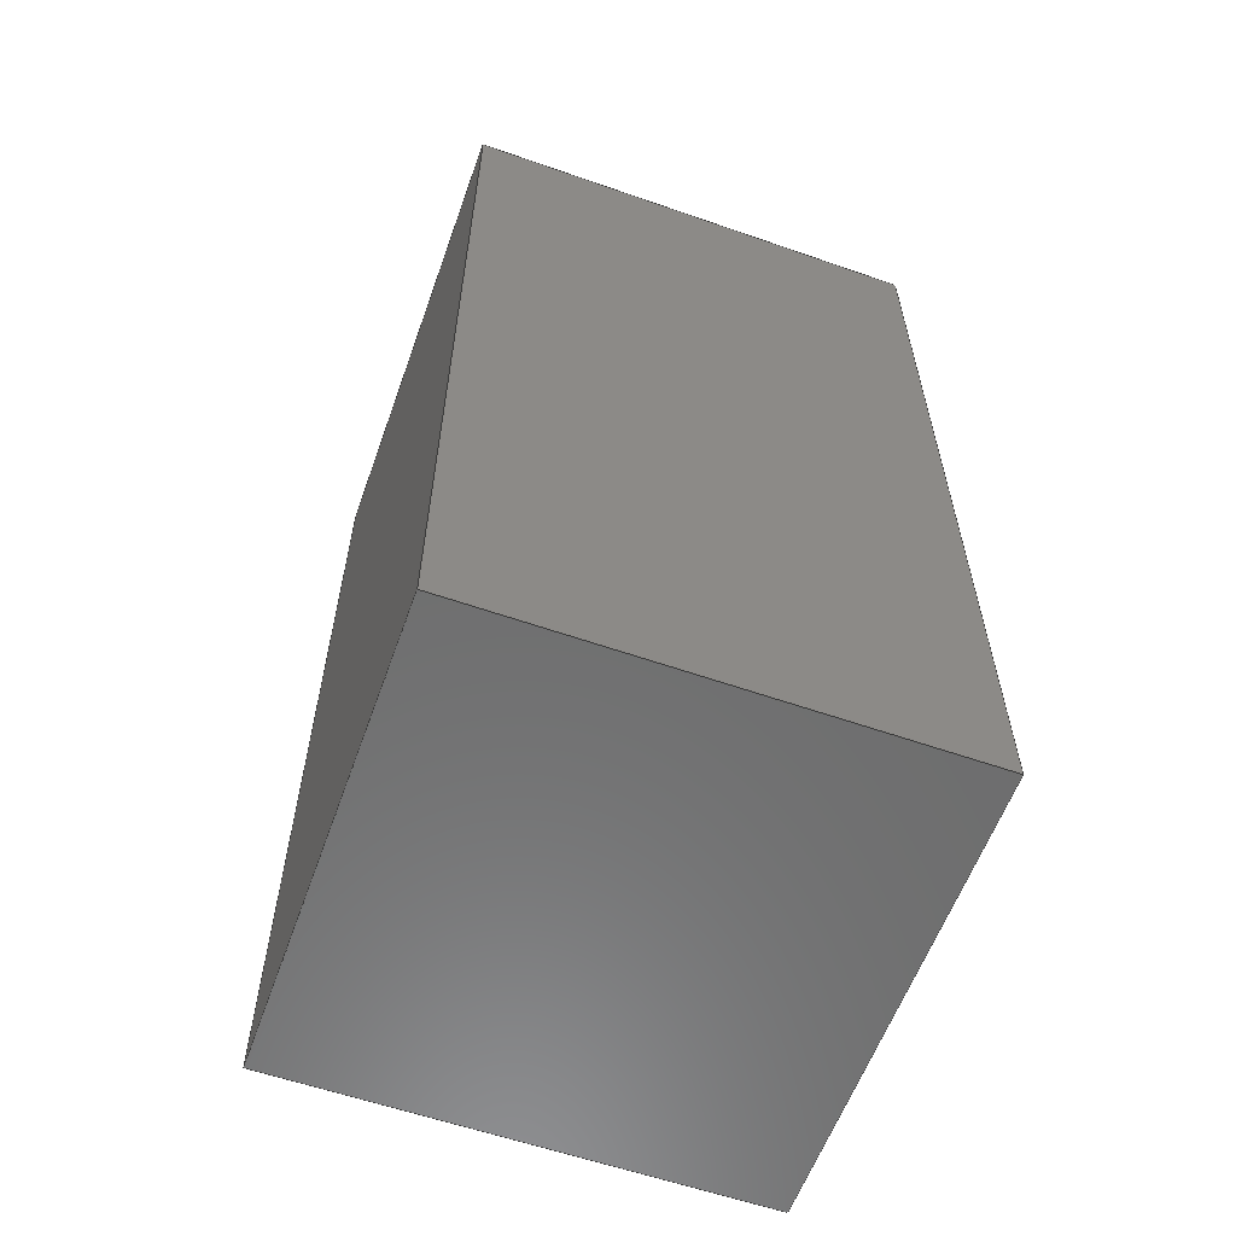
<metadata>
{"format":"step","ext":"stp","renderer":"f3d","projection":"perspective","resolution":1024,"background":"white","views":[{"elev":-59.5,"azim":-109.7,"up":"+Z"}]}
</metadata>
<code>
ISO-10303-21;
DATA;
#1=DIMENSIONAL_EXPONENTS(1,0,0,0,0,0,0);
#2=DIMENSIONAL_EXPONENTS(0,0,0,0,0,0,0);
#3=(NAMED_UNIT(*)SI_UNIT($,.STERADIAN.)SOLID_ANGLE_UNIT());
#4=(LENGTH_UNIT()NAMED_UNIT(*)SI_UNIT(.MILLI.,.METRE.));
#5=LENGTH_MEASURE_WITH_UNIT(LENGTH_MEASURE(25.4),#4);
#6=(CONVERSION_BASED_UNIT('INCH',#5)LENGTH_UNIT()NAMED_UNIT(#1));
#7=(NAMED_UNIT(*)PLANE_ANGLE_UNIT()SI_UNIT($,.RADIAN.));
#8=CARTESIAN_POINT('#8',(0,0,0));
#9=DIRECTION('#9',(1,0,0));
#10=DIRECTION('#10',(0,0,1));
#11=AXIS2_PLACEMENT_3D('#11',#8,#10,#9);
#12=CARTESIAN_POINT('#12',(0,0,0));
#13=VERTEX_POINT('#13',#12);
#14=CARTESIAN_POINT('#14',(0,10,0));
#15=VERTEX_POINT('#15',#14);
#16=CARTESIAN_POINT('#16',(0,0,20));
#17=VERTEX_POINT('#17',#16);
#18=CARTESIAN_POINT('#18',(0,10,20));
#19=VERTEX_POINT('#19',#18);
#20=CARTESIAN_POINT('#20',(10,10,20));
#21=VERTEX_POINT('#21',#20);
#22=CARTESIAN_POINT('#22',(10,10,0));
#23=VERTEX_POINT('#23',#22);
#24=CARTESIAN_POINT('#24',(10,0,20));
#25=VERTEX_POINT('#25',#24);
#26=CARTESIAN_POINT('#26',(10,0,0));
#27=VERTEX_POINT('#27',#26);
#28=CARTESIAN_POINT('#28',(0,0,0));
#29=DIRECTION('#29',(0,1,0));
#30=VECTOR('#30',#29,10);
#31=LINE('#31',#28,#30);
#32=CARTESIAN_POINT('#32',(0,0,0));
#33=DIRECTION('#33',(0,0,1));
#34=VECTOR('#34',#33,20);
#35=LINE('#35',#32,#34);
#36=CARTESIAN_POINT('#36',(0,10,20));
#37=DIRECTION('#37',(0,-1,0));
#38=VECTOR('#38',#37,10);
#39=LINE('#39',#36,#38);
#40=CARTESIAN_POINT('#40',(0,10,20));
#41=DIRECTION('#41',(0,0,-1));
#42=VECTOR('#42',#41,20);
#43=LINE('#43',#40,#42);
#44=CARTESIAN_POINT('#44',(0,10,20));
#45=DIRECTION('#45',(1,0,0));
#46=VECTOR('#46',#45,10);
#47=LINE('#47',#44,#46);
#48=CARTESIAN_POINT('#48',(10,10,0));
#49=DIRECTION('#49',(0,0,1));
#50=VECTOR('#50',#49,20);
#51=LINE('#51',#48,#50);
#52=CARTESIAN_POINT('#52',(10,10,0));
#53=DIRECTION('#53',(-1,0,0));
#54=VECTOR('#54',#53,10);
#55=LINE('#55',#52,#54);
#56=CARTESIAN_POINT('#56',(10,0,20));
#57=DIRECTION('#57',(-1,0,0));
#58=VECTOR('#58',#57,10);
#59=LINE('#59',#56,#58);
#60=CARTESIAN_POINT('#60',(10,0,20));
#61=DIRECTION('#61',(0,1,0));
#62=VECTOR('#62',#61,10);
#63=LINE('#63',#60,#62);
#64=CARTESIAN_POINT('#64',(0,0,0));
#65=DIRECTION('#65',(1,0,0));
#66=VECTOR('#66',#65,10);
#67=LINE('#67',#64,#66);
#68=CARTESIAN_POINT('#68',(10,10,0));
#69=DIRECTION('#69',(0,-1,0));
#70=VECTOR('#70',#69,10);
#71=LINE('#71',#68,#70);
#72=CARTESIAN_POINT('#72',(10,0,20));
#73=DIRECTION('#73',(0,0,-1));
#74=VECTOR('#74',#73,20);
#75=LINE('#75',#72,#74);
#76=EDGE_CURVE('#76',#13,#15,#31,.T.);
#77=EDGE_CURVE('#77',#13,#17,#35,.T.);
#78=EDGE_CURVE('#78',#19,#17,#39,.T.);
#79=EDGE_CURVE('#79',#19,#15,#43,.T.);
#80=EDGE_CURVE('#80',#19,#21,#47,.T.);
#81=EDGE_CURVE('#81',#23,#21,#51,.T.);
#82=EDGE_CURVE('#82',#23,#15,#55,.T.);
#83=EDGE_CURVE('#83',#25,#17,#59,.T.);
#84=EDGE_CURVE('#84',#25,#21,#63,.T.);
#85=EDGE_CURVE('#85',#13,#27,#67,.T.);
#86=EDGE_CURVE('#86',#23,#27,#71,.T.);
#87=EDGE_CURVE('#87',#25,#27,#75,.T.);
#88=ORIENTED_EDGE('#88',*,*,#76,.F.);
#89=ORIENTED_EDGE('#89',*,*,#77,.T.);
#90=ORIENTED_EDGE('#90',*,*,#78,.F.);
#91=ORIENTED_EDGE('#91',*,*,#79,.T.);
#92=EDGE_LOOP('#92',(#88,#89,#90,#91));
#93=FACE_OUTER_BOUND('#93',#92,.T.);
#94=CARTESIAN_POINT('#94',(0,5,10));
#95=DIRECTION('#95',(-1,0,0));
#96=DIRECTION('#96',(0,-1,0));
#97=AXIS2_PLACEMENT_3D('#97',#94,#95,#96);
#98=PLANE('#98',#97);
#99=ADVANCED_FACE('#99',(#93),#98,.T.);
#100=ORIENTED_EDGE('#100',*,*,#79,.F.);
#101=ORIENTED_EDGE('#101',*,*,#80,.T.);
#102=ORIENTED_EDGE('#102',*,*,#81,.F.);
#103=ORIENTED_EDGE('#103',*,*,#82,.T.);
#104=EDGE_LOOP('#104',(#100,#101,#102,#103));
#105=FACE_OUTER_BOUND('#105',#104,.T.);
#106=CARTESIAN_POINT('#106',(5,10,10));
#107=DIRECTION('#107',(0,1,0));
#108=DIRECTION('#108',(0,0,1));
#109=AXIS2_PLACEMENT_3D('#109',#106,#107,#108);
#110=PLANE('#110',#109);
#111=ADVANCED_FACE('#111',(#105),#110,.T.);
#112=ORIENTED_EDGE('#112',*,*,#80,.F.);
#113=ORIENTED_EDGE('#113',*,*,#78,.T.);
#114=ORIENTED_EDGE('#114',*,*,#83,.F.);
#115=ORIENTED_EDGE('#115',*,*,#84,.T.);
#116=EDGE_LOOP('#116',(#112,#113,#114,#115));
#117=FACE_OUTER_BOUND('#117',#116,.T.);
#118=CARTESIAN_POINT('#118',(5,5,20));
#119=DIRECTION('#119',(0,0,1));
#120=DIRECTION('#120',(-1,0,0));
#121=AXIS2_PLACEMENT_3D('#121',#118,#119,#120);
#122=PLANE('#122',#121);
#123=ADVANCED_FACE('#123',(#117),#122,.T.);
#124=ORIENTED_EDGE('#124',*,*,#85,.F.);
#125=ORIENTED_EDGE('#125',*,*,#76,.T.);
#126=ORIENTED_EDGE('#126',*,*,#82,.F.);
#127=ORIENTED_EDGE('#127',*,*,#86,.T.);
#128=EDGE_LOOP('#128',(#124,#125,#126,#127));
#129=FACE_OUTER_BOUND('#129',#128,.T.);
#130=CARTESIAN_POINT('#130',(5,5,0));
#131=DIRECTION('#131',(0,0,-1));
#132=DIRECTION('#132',(-1,0,0));
#133=AXIS2_PLACEMENT_3D('#133',#130,#131,#132);
#134=PLANE('#134',#133);
#135=ADVANCED_FACE('#135',(#129),#134,.T.);
#136=ORIENTED_EDGE('#136',*,*,#86,.F.);
#137=ORIENTED_EDGE('#137',*,*,#81,.T.);
#138=ORIENTED_EDGE('#138',*,*,#84,.F.);
#139=ORIENTED_EDGE('#139',*,*,#87,.T.);
#140=EDGE_LOOP('#140',(#136,#137,#138,#139));
#141=FACE_OUTER_BOUND('#141',#140,.T.);
#142=CARTESIAN_POINT('#142',(10,5,10));
#143=DIRECTION('#143',(1,0,0));
#144=DIRECTION('#144',(0,1,0));
#145=AXIS2_PLACEMENT_3D('#145',#142,#143,#144);
#146=PLANE('#146',#145);
#147=ADVANCED_FACE('#147',(#141),#146,.T.);
#148=ORIENTED_EDGE('#148',*,*,#77,.F.);
#149=ORIENTED_EDGE('#149',*,*,#85,.T.);
#150=ORIENTED_EDGE('#150',*,*,#87,.F.);
#151=ORIENTED_EDGE('#151',*,*,#83,.T.);
#152=EDGE_LOOP('#152',(#148,#149,#150,#151));
#153=FACE_OUTER_BOUND('#153',#152,.T.);
#154=CARTESIAN_POINT('#154',(5,0,10));
#155=DIRECTION('#155',(0,-1,0));
#156=DIRECTION('#156',(0,0,-1));
#157=AXIS2_PLACEMENT_3D('#157',#154,#155,#156);
#158=PLANE('#158',#157);
#159=ADVANCED_FACE('#159',(#153),#158,.T.);
#160=CLOSED_SHELL('#160',(#99,#111,#123,#135,#147,#159));
#161=CARTESIAN_POINT('#161',(3,3,1));
#162=VERTEX_POINT('#162',#161);
#163=CARTESIAN_POINT('#163',(3,7,1));
#164=VERTEX_POINT('#164',#163);
#165=CARTESIAN_POINT('#165',(3,3,7));
#166=VERTEX_POINT('#166',#165);
#167=CARTESIAN_POINT('#167',(3,7,7));
#168=VERTEX_POINT('#168',#167);
#169=CARTESIAN_POINT('#169',(7,7,7));
#170=VERTEX_POINT('#170',#169);
#171=CARTESIAN_POINT('#171',(7,7,1));
#172=VERTEX_POINT('#172',#171);
#173=CARTESIAN_POINT('#173',(7,3,7));
#174=VERTEX_POINT('#174',#173);
#175=CARTESIAN_POINT('#175',(7,3,1));
#176=VERTEX_POINT('#176',#175);
#177=CARTESIAN_POINT('#177',(3,3,1));
#178=DIRECTION('#178',(0,1,0));
#179=VECTOR('#179',#178,4);
#180=LINE('#180',#177,#179);
#181=CARTESIAN_POINT('#181',(3,3,1));
#182=DIRECTION('#182',(0,0,1));
#183=VECTOR('#183',#182,6);
#184=LINE('#184',#181,#183);
#185=CARTESIAN_POINT('#185',(3,7,7));
#186=DIRECTION('#186',(0,-1,0));
#187=VECTOR('#187',#186,4);
#188=LINE('#188',#185,#187);
#189=CARTESIAN_POINT('#189',(3,7,7));
#190=DIRECTION('#190',(0,0,-1));
#191=VECTOR('#191',#190,6);
#192=LINE('#192',#189,#191);
#193=CARTESIAN_POINT('#193',(3,7,7));
#194=DIRECTION('#194',(1,0,0));
#195=VECTOR('#195',#194,4);
#196=LINE('#196',#193,#195);
#197=CARTESIAN_POINT('#197',(7,7,1));
#198=DIRECTION('#198',(0,0,1));
#199=VECTOR('#199',#198,6);
#200=LINE('#200',#197,#199);
#201=CARTESIAN_POINT('#201',(7,7,1));
#202=DIRECTION('#202',(-1,0,0));
#203=VECTOR('#203',#202,4);
#204=LINE('#204',#201,#203);
#205=CARTESIAN_POINT('#205',(7,3,7));
#206=DIRECTION('#206',(-1,0,0));
#207=VECTOR('#207',#206,4);
#208=LINE('#208',#205,#207);
#209=CARTESIAN_POINT('#209',(7,3,7));
#210=DIRECTION('#210',(0,1,0));
#211=VECTOR('#211',#210,4);
#212=LINE('#212',#209,#211);
#213=CARTESIAN_POINT('#213',(3,3,1));
#214=DIRECTION('#214',(1,0,0));
#215=VECTOR('#215',#214,4);
#216=LINE('#216',#213,#215);
#217=CARTESIAN_POINT('#217',(7,7,1));
#218=DIRECTION('#218',(0,-1,0));
#219=VECTOR('#219',#218,4);
#220=LINE('#220',#217,#219);
#221=CARTESIAN_POINT('#221',(7,3,7));
#222=DIRECTION('#222',(0,0,-1));
#223=VECTOR('#223',#222,6);
#224=LINE('#224',#221,#223);
#225=EDGE_CURVE('#225',#162,#164,#180,.T.);
#226=EDGE_CURVE('#226',#162,#166,#184,.T.);
#227=EDGE_CURVE('#227',#168,#166,#188,.T.);
#228=EDGE_CURVE('#228',#168,#164,#192,.T.);
#229=EDGE_CURVE('#229',#168,#170,#196,.T.);
#230=EDGE_CURVE('#230',#172,#170,#200,.T.);
#231=EDGE_CURVE('#231',#172,#164,#204,.T.);
#232=EDGE_CURVE('#232',#174,#166,#208,.T.);
#233=EDGE_CURVE('#233',#174,#170,#212,.T.);
#234=EDGE_CURVE('#234',#162,#176,#216,.T.);
#235=EDGE_CURVE('#235',#172,#176,#220,.T.);
#236=EDGE_CURVE('#236',#174,#176,#224,.T.);
#237=ORIENTED_EDGE('#237',*,*,#225,.F.);
#238=ORIENTED_EDGE('#238',*,*,#226,.T.);
#239=ORIENTED_EDGE('#239',*,*,#227,.F.);
#240=ORIENTED_EDGE('#240',*,*,#228,.T.);
#241=EDGE_LOOP('#241',(#237,#238,#239,#240));
#242=FACE_OUTER_BOUND('#242',#241,.F.);
#243=CARTESIAN_POINT('#243',(3,5,4));
#244=DIRECTION('#244',(-1,0,0));
#245=DIRECTION('#245',(0,-1,0));
#246=AXIS2_PLACEMENT_3D('#246',#243,#244,#245);
#247=PLANE('#247',#246);
#248=ADVANCED_FACE('#248',(#242),#247,.F.);
#249=ORIENTED_EDGE('#249',*,*,#228,.F.);
#250=ORIENTED_EDGE('#250',*,*,#229,.T.);
#251=ORIENTED_EDGE('#251',*,*,#230,.F.);
#252=ORIENTED_EDGE('#252',*,*,#231,.T.);
#253=EDGE_LOOP('#253',(#249,#250,#251,#252));
#254=FACE_OUTER_BOUND('#254',#253,.F.);
#255=CARTESIAN_POINT('#255',(5,7,4));
#256=DIRECTION('#256',(0,1,0));
#257=DIRECTION('#257',(0,0,1));
#258=AXIS2_PLACEMENT_3D('#258',#255,#256,#257);
#259=PLANE('#259',#258);
#260=ADVANCED_FACE('#260',(#254),#259,.F.);
#261=ORIENTED_EDGE('#261',*,*,#229,.F.);
#262=ORIENTED_EDGE('#262',*,*,#227,.T.);
#263=ORIENTED_EDGE('#263',*,*,#232,.F.);
#264=ORIENTED_EDGE('#264',*,*,#233,.T.);
#265=EDGE_LOOP('#265',(#261,#262,#263,#264));
#266=FACE_OUTER_BOUND('#266',#265,.F.);
#267=CARTESIAN_POINT('#267',(5,5,7));
#268=DIRECTION('#268',(0,0,1));
#269=DIRECTION('#269',(-1,0,0));
#270=AXIS2_PLACEMENT_3D('#270',#267,#268,#269);
#271=PLANE('#271',#270);
#272=ADVANCED_FACE('#272',(#266),#271,.F.);
#273=ORIENTED_EDGE('#273',*,*,#234,.F.);
#274=ORIENTED_EDGE('#274',*,*,#225,.T.);
#275=ORIENTED_EDGE('#275',*,*,#231,.F.);
#276=ORIENTED_EDGE('#276',*,*,#235,.T.);
#277=EDGE_LOOP('#277',(#273,#274,#275,#276));
#278=FACE_OUTER_BOUND('#278',#277,.F.);
#279=CARTESIAN_POINT('#279',(5,5,1));
#280=DIRECTION('#280',(0,0,-1));
#281=DIRECTION('#281',(-1,0,0));
#282=AXIS2_PLACEMENT_3D('#282',#279,#280,#281);
#283=PLANE('#283',#282);
#284=ADVANCED_FACE('#284',(#278),#283,.F.);
#285=ORIENTED_EDGE('#285',*,*,#235,.F.);
#286=ORIENTED_EDGE('#286',*,*,#230,.T.);
#287=ORIENTED_EDGE('#287',*,*,#233,.F.);
#288=ORIENTED_EDGE('#288',*,*,#236,.T.);
#289=EDGE_LOOP('#289',(#285,#286,#287,#288));
#290=FACE_OUTER_BOUND('#290',#289,.F.);
#291=CARTESIAN_POINT('#291',(7,5,4));
#292=DIRECTION('#292',(1,0,0));
#293=DIRECTION('#293',(0,1,0));
#294=AXIS2_PLACEMENT_3D('#294',#291,#292,#293);
#295=PLANE('#295',#294);
#296=ADVANCED_FACE('#296',(#290),#295,.F.);
#297=ORIENTED_EDGE('#297',*,*,#226,.F.);
#298=ORIENTED_EDGE('#298',*,*,#234,.T.);
#299=ORIENTED_EDGE('#299',*,*,#236,.F.);
#300=ORIENTED_EDGE('#300',*,*,#232,.T.);
#301=EDGE_LOOP('#301',(#297,#298,#299,#300));
#302=FACE_OUTER_BOUND('#302',#301,.F.);
#303=CARTESIAN_POINT('#303',(5,3,4));
#304=DIRECTION('#304',(0,-1,0));
#305=DIRECTION('#305',(0,0,-1));
#306=AXIS2_PLACEMENT_3D('#306',#303,#304,#305);
#307=PLANE('#307',#306);
#308=ADVANCED_FACE('#308',(#302),#307,.F.);
#309=CLOSED_SHELL('#309',(#248,#260,#272,#284,#296,#308));
#310=ORIENTED_CLOSED_SHELL('#310',*,#309,.F.);
#311=CARTESIAN_POINT('#311',(3,1,13));
#312=VERTEX_POINT('#312',#311);
#313=CARTESIAN_POINT('#313',(3,9,13));
#314=VERTEX_POINT('#314',#313);
#315=CARTESIAN_POINT('#315',(3,1,17));
#316=VERTEX_POINT('#316',#315);
#317=CARTESIAN_POINT('#317',(3,9,17));
#318=VERTEX_POINT('#318',#317);
#319=CARTESIAN_POINT('#319',(7,9,17));
#320=VERTEX_POINT('#320',#319);
#321=CARTESIAN_POINT('#321',(7,9,13));
#322=VERTEX_POINT('#322',#321);
#323=CARTESIAN_POINT('#323',(7,1,17));
#324=VERTEX_POINT('#324',#323);
#325=CARTESIAN_POINT('#325',(7,1,13));
#326=VERTEX_POINT('#326',#325);
#327=CARTESIAN_POINT('#327',(3,1,13));
#328=DIRECTION('#328',(0,1,0));
#329=VECTOR('#329',#328,8);
#330=LINE('#330',#327,#329);
#331=CARTESIAN_POINT('#331',(3,1,13));
#332=DIRECTION('#332',(0,0,1));
#333=VECTOR('#333',#332,4);
#334=LINE('#334',#331,#333);
#335=CARTESIAN_POINT('#335',(3,9,17));
#336=DIRECTION('#336',(0,-1,0));
#337=VECTOR('#337',#336,8);
#338=LINE('#338',#335,#337);
#339=CARTESIAN_POINT('#339',(3,9,17));
#340=DIRECTION('#340',(0,0,-1));
#341=VECTOR('#341',#340,4);
#342=LINE('#342',#339,#341);
#343=CARTESIAN_POINT('#343',(3,9,17));
#344=DIRECTION('#344',(1,0,0));
#345=VECTOR('#345',#344,4);
#346=LINE('#346',#343,#345);
#347=CARTESIAN_POINT('#347',(7,9,13));
#348=DIRECTION('#348',(0,0,1));
#349=VECTOR('#349',#348,4);
#350=LINE('#350',#347,#349);
#351=CARTESIAN_POINT('#351',(7,9,13));
#352=DIRECTION('#352',(-1,0,0));
#353=VECTOR('#353',#352,4);
#354=LINE('#354',#351,#353);
#355=CARTESIAN_POINT('#355',(7,1,17));
#356=DIRECTION('#356',(-1,0,0));
#357=VECTOR('#357',#356,4);
#358=LINE('#358',#355,#357);
#359=CARTESIAN_POINT('#359',(7,1,17));
#360=DIRECTION('#360',(0,1,0));
#361=VECTOR('#361',#360,8);
#362=LINE('#362',#359,#361);
#363=CARTESIAN_POINT('#363',(3,1,13));
#364=DIRECTION('#364',(1,0,0));
#365=VECTOR('#365',#364,4);
#366=LINE('#366',#363,#365);
#367=CARTESIAN_POINT('#367',(7,9,13));
#368=DIRECTION('#368',(0,-1,0));
#369=VECTOR('#369',#368,8);
#370=LINE('#370',#367,#369);
#371=CARTESIAN_POINT('#371',(7,1,17));
#372=DIRECTION('#372',(0,0,-1));
#373=VECTOR('#373',#372,4);
#374=LINE('#374',#371,#373);
#375=EDGE_CURVE('#375',#312,#314,#330,.T.);
#376=EDGE_CURVE('#376',#312,#316,#334,.T.);
#377=EDGE_CURVE('#377',#318,#316,#338,.T.);
#378=EDGE_CURVE('#378',#318,#314,#342,.T.);
#379=EDGE_CURVE('#379',#318,#320,#346,.T.);
#380=EDGE_CURVE('#380',#322,#320,#350,.T.);
#381=EDGE_CURVE('#381',#322,#314,#354,.T.);
#382=EDGE_CURVE('#382',#324,#316,#358,.T.);
#383=EDGE_CURVE('#383',#324,#320,#362,.T.);
#384=EDGE_CURVE('#384',#312,#326,#366,.T.);
#385=EDGE_CURVE('#385',#322,#326,#370,.T.);
#386=EDGE_CURVE('#386',#324,#326,#374,.T.);
#387=ORIENTED_EDGE('#387',*,*,#375,.F.);
#388=ORIENTED_EDGE('#388',*,*,#376,.T.);
#389=ORIENTED_EDGE('#389',*,*,#377,.F.);
#390=ORIENTED_EDGE('#390',*,*,#378,.T.);
#391=EDGE_LOOP('#391',(#387,#388,#389,#390));
#392=FACE_OUTER_BOUND('#392',#391,.F.);
#393=CARTESIAN_POINT('#393',(3,5,15));
#394=DIRECTION('#394',(-1,0,0));
#395=DIRECTION('#395',(0,-1,0));
#396=AXIS2_PLACEMENT_3D('#396',#393,#394,#395);
#397=PLANE('#397',#396);
#398=ADVANCED_FACE('#398',(#392),#397,.F.);
#399=ORIENTED_EDGE('#399',*,*,#378,.F.);
#400=ORIENTED_EDGE('#400',*,*,#379,.T.);
#401=ORIENTED_EDGE('#401',*,*,#380,.F.);
#402=ORIENTED_EDGE('#402',*,*,#381,.T.);
#403=EDGE_LOOP('#403',(#399,#400,#401,#402));
#404=FACE_OUTER_BOUND('#404',#403,.F.);
#405=CARTESIAN_POINT('#405',(5,9,15));
#406=DIRECTION('#406',(0,1,0));
#407=DIRECTION('#407',(0,0,1));
#408=AXIS2_PLACEMENT_3D('#408',#405,#406,#407);
#409=PLANE('#409',#408);
#410=ADVANCED_FACE('#410',(#404),#409,.F.);
#411=ORIENTED_EDGE('#411',*,*,#379,.F.);
#412=ORIENTED_EDGE('#412',*,*,#377,.T.);
#413=ORIENTED_EDGE('#413',*,*,#382,.F.);
#414=ORIENTED_EDGE('#414',*,*,#383,.T.);
#415=EDGE_LOOP('#415',(#411,#412,#413,#414));
#416=FACE_OUTER_BOUND('#416',#415,.F.);
#417=CARTESIAN_POINT('#417',(5,5,17));
#418=DIRECTION('#418',(0,0,1));
#419=DIRECTION('#419',(-1,0,0));
#420=AXIS2_PLACEMENT_3D('#420',#417,#418,#419);
#421=PLANE('#421',#420);
#422=ADVANCED_FACE('#422',(#416),#421,.F.);
#423=ORIENTED_EDGE('#423',*,*,#384,.F.);
#424=ORIENTED_EDGE('#424',*,*,#375,.T.);
#425=ORIENTED_EDGE('#425',*,*,#381,.F.);
#426=ORIENTED_EDGE('#426',*,*,#385,.T.);
#427=EDGE_LOOP('#427',(#423,#424,#425,#426));
#428=FACE_OUTER_BOUND('#428',#427,.F.);
#429=CARTESIAN_POINT('#429',(5,5,13));
#430=DIRECTION('#430',(0,0,-1));
#431=DIRECTION('#431',(-1,0,0));
#432=AXIS2_PLACEMENT_3D('#432',#429,#430,#431);
#433=PLANE('#433',#432);
#434=ADVANCED_FACE('#434',(#428),#433,.F.);
#435=ORIENTED_EDGE('#435',*,*,#385,.F.);
#436=ORIENTED_EDGE('#436',*,*,#380,.T.);
#437=ORIENTED_EDGE('#437',*,*,#383,.F.);
#438=ORIENTED_EDGE('#438',*,*,#386,.T.);
#439=EDGE_LOOP('#439',(#435,#436,#437,#438));
#440=FACE_OUTER_BOUND('#440',#439,.F.);
#441=CARTESIAN_POINT('#441',(7,5,15));
#442=DIRECTION('#442',(1,0,0));
#443=DIRECTION('#443',(0,1,0));
#444=AXIS2_PLACEMENT_3D('#444',#441,#442,#443);
#445=PLANE('#445',#444);
#446=ADVANCED_FACE('#446',(#440),#445,.F.);
#447=ORIENTED_EDGE('#447',*,*,#376,.F.);
#448=ORIENTED_EDGE('#448',*,*,#384,.T.);
#449=ORIENTED_EDGE('#449',*,*,#386,.F.);
#450=ORIENTED_EDGE('#450',*,*,#382,.T.);
#451=EDGE_LOOP('#451',(#447,#448,#449,#450));
#452=FACE_OUTER_BOUND('#452',#451,.F.);
#453=CARTESIAN_POINT('#453',(5,1,15));
#454=DIRECTION('#454',(0,-1,0));
#455=DIRECTION('#455',(0,0,-1));
#456=AXIS2_PLACEMENT_3D('#456',#453,#454,#455);
#457=PLANE('#457',#456);
#458=ADVANCED_FACE('#458',(#452),#457,.F.);
#459=CLOSED_SHELL('#459',(#398,#410,#422,#434,#446,#458));
#460=ORIENTED_CLOSED_SHELL('#460',*,#459,.F.);
#461=BREP_WITH_VOIDS('#461',#160,(#310,#460));
#462=UNCERTAINTY_MEASURE_WITH_UNIT(LENGTH_MEASURE(1e-13),#6,
'distance_accuracy_value','EDGE CURVE AND VERTEX POINT ACCURACY');
#463=(GEOMETRIC_REPRESENTATION_CONTEXT(3)
GLOBAL_UNCERTAINTY_ASSIGNED_CONTEXT((#462))GLOBAL_UNIT_ASSIGNED_CONTEXT(
(#6,#7,#3))REPRESENTATION_CONTEXT('MASTER','3D'));
#464=ADVANCED_BREP_SHAPE_REPRESENTATION('#464',(#461,#11),#463);
#465=PRESENTATION_LAYER_ASSIGNMENT('005','layer 005',(#461));
#466=DRAUGHTING_PRE_DEFINED_COLOUR('green');
#467=FILL_AREA_STYLE_COLOUR('',#466);
#468=FILL_AREA_STYLE('',(#467));
#469=SURFACE_STYLE_FILL_AREA(#468);
#470=SURFACE_SIDE_STYLE('',(#469));
#471=SURFACE_STYLE_USAGE(.BOTH.,#470);
#472=PRESENTATION_STYLE_ASSIGNMENT((#471));
#473=STYLED_ITEM('',(#472),#461);
#474=(GEOMETRIC_REPRESENTATION_CONTEXT(3)GLOBAL_UNIT_ASSIGNED_CONTEXT((
#6,#7,#3))REPRESENTATION_CONTEXT('Presentation_Context','3D'));
#475=MECHANICAL_DESIGN_GEOMETRIC_PRESENTATION_REPRESENTATION('#475',(
#473),#474);
#476=APPLICATION_CONTEXT(
'Core Data for Automotive Mechanical Design Process');
#477=APPLICATION_PROTOCOL_DEFINITION('committee draft',
'automotive_design',1995,#476);
#478=MECHANICAL_CONTEXT(' ',#476,'mechanical');
#479=DESIGN_CONTEXT(' ',#476,'design');
#480=PRODUCT('product_0','','',(#478));
#481=PRODUCT_TYPE('part','',(#480));
#482=PRODUCT_DEFINITION_FORMATION('1','',#480);
#483=PRODUCT_DEFINITION('','',#482,#479);
#484=PRODUCT_DEFINITION_SHAPE('','',#483);
#485=SHAPE_DEFINITION_REPRESENTATION(#484,#464);
ENDSEC;
END-ISO-10303-21;

</code>
